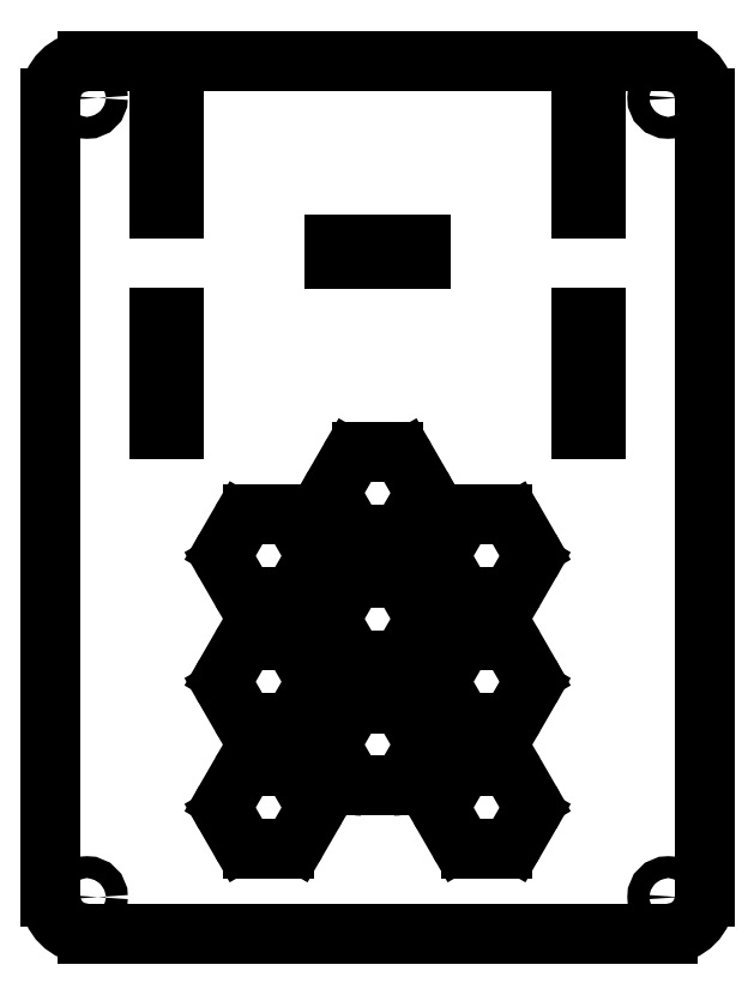
<metadata>
{"format":"dxf","ext":"dxf","renderer":"ezdxf+matplotlib","layout":"modelspace","background":"white","min_lineweight":24,"dpi":150}
</metadata>
<code>
0
SECTION
2
ENTITIES
0
CIRCLE
8
back
10
5.5
20
117.8
40
1.5
0
CIRCLE
8
back
10
85.5
20
117.8
40
1.5
0
CIRCLE
8
back
10
85.5
20
7.75
40
1.5
0
CIRCLE
8
back
10
5.5
20
7.75
40
1.5
0
ARC
8
back
10
5.5
20
117.8
40
5
50
90
51
180
0
LINE
8
back
10
85.5
20
122.8
11
5.5
21
122.8
0
ARC
8
back
10
85.5
20
117.8
40
5
50
0
51
90
0
LINE
8
back
10
90.5
20
7.75
11
90.5
21
117.8
0
ARC
8
back
10
85.5
20
7.75
40
5
50
270
51
0
0
LINE
8
back
10
0.5
20
117.8
11
0.5
21
7.75
0
LINE
8
back
10
5.5
20
2.75
11
85.5
21
2.75
0
ARC
8
back
10
5.5
20
7.75
40
5
50
180
51
270
0
LINE
8
back
10
39.5
20
97.59
11
51.5
21
97.59
0
LINE
8
back
10
51.5
20
97.59
11
51.5
21
95.59
0
LINE
8
back
10
51.5
20
95.59
11
39.5
21
95.59
0
LINE
8
back
10
39.5
20
95.59
11
39.5
21
97.59
0
ARC
8
back
10
28.39
20
23.73
40
2
50
90
51
150
0
LINE
8
back
10
26.65
20
24.73
11
24.54
21
21.07
0
ARC
8
back
10
26.27
20
20.07
40
2
50
150
51
210
0
LINE
8
back
10
26.65
20
15.41
11
24.54
21
19.07
0
ARC
8
back
10
28.39
20
16.41
40
2
50
210
51
270
0
LINE
8
back
10
28.39
20
14.41
11
32.61
21
14.41
0
ARC
8
back
10
32.61
20
16.41
40
2
50
270
51
330
0
LINE
8
back
10
36.46
20
19.07
11
34.35
21
15.41
0
ARC
8
back
10
34.73
20
20.07
40
2
50
330
51
30
0
LINE
8
back
10
36.46
20
21.07
11
34.35
21
24.73
0
LINE
8
back
10
28.39
20
25.73
11
32.61
21
25.73
0
ARC
8
back
10
32.61
20
23.73
40
2
50
30
51
90
0
ARC
8
back
10
58.39
20
23.73
40
2
50
90
51
150
0
LINE
8
back
10
56.65
20
24.73
11
54.54
21
21.07
0
ARC
8
back
10
56.27
20
20.07
40
2
50
150
51
210
0
LINE
8
back
10
56.65
20
15.41
11
54.54
21
19.07
0
ARC
8
back
10
58.39
20
16.41
40
2
50
210
51
270
0
LINE
8
back
10
58.39
20
14.41
11
62.61
21
14.41
0
ARC
8
back
10
62.61
20
16.41
40
2
50
270
51
330
0
LINE
8
back
10
66.46
20
19.07
11
64.35
21
15.41
0
ARC
8
back
10
64.73
20
20.07
40
2
50
330
51
30
0
LINE
8
back
10
66.46
20
21.07
11
64.35
21
24.73
0
LINE
8
back
10
58.39
20
25.73
11
62.61
21
25.73
0
ARC
8
back
10
62.61
20
23.73
40
2
50
30
51
90
0
ARC
8
back
10
43.39
20
32.39
40
2
50
90
51
150
0
LINE
8
back
10
41.65
20
33.39
11
39.54
21
29.73
0
ARC
8
back
10
41.27
20
28.73
40
2
50
150
51
210
0
LINE
8
back
10
41.65
20
24.07
11
39.54
21
27.73
0
ARC
8
back
10
43.39
20
25.07
40
2
50
210
51
270
0
LINE
8
back
10
43.39
20
23.07
11
47.61
21
23.07
0
ARC
8
back
10
47.61
20
25.07
40
2
50
270
51
330
0
LINE
8
back
10
51.46
20
27.73
11
49.35
21
24.07
0
ARC
8
back
10
49.73
20
28.73
40
2
50
330
51
30
0
LINE
8
back
10
51.46
20
29.73
11
49.35
21
33.39
0
LINE
8
back
10
43.39
20
34.39
11
47.61
21
34.39
0
ARC
8
back
10
47.61
20
32.39
40
2
50
30
51
90
0
ARC
8
back
10
28.39
20
41.05
40
2
50
90
51
150
0
LINE
8
back
10
26.65
20
42.05
11
24.54
21
38.39
0
ARC
8
back
10
26.27
20
37.39
40
2
50
150
51
210
0
LINE
8
back
10
26.65
20
32.73
11
24.54
21
36.39
0
ARC
8
back
10
28.39
20
33.73
40
2
50
210
51
270
0
LINE
8
back
10
28.39
20
31.73
11
32.61
21
31.73
0
ARC
8
back
10
32.61
20
33.73
40
2
50
270
51
330
0
LINE
8
back
10
36.46
20
36.39
11
34.35
21
32.73
0
ARC
8
back
10
34.73
20
37.39
40
2
50
330
51
30
0
LINE
8
back
10
36.46
20
38.39
11
34.35
21
42.05
0
LINE
8
back
10
28.39
20
43.05
11
32.61
21
43.05
0
ARC
8
back
10
32.61
20
41.05
40
2
50
30
51
90
0
ARC
8
back
10
58.39
20
41.05
40
2
50
90
51
150
0
LINE
8
back
10
56.65
20
42.05
11
54.54
21
38.39
0
ARC
8
back
10
56.27
20
37.39
40
2
50
150
51
210
0
LINE
8
back
10
56.65
20
32.73
11
54.54
21
36.39
0
ARC
8
back
10
58.39
20
33.73
40
2
50
210
51
270
0
LINE
8
back
10
58.39
20
31.73
11
62.61
21
31.73
0
ARC
8
back
10
62.61
20
33.73
40
2
50
270
51
330
0
LINE
8
back
10
66.46
20
36.39
11
64.35
21
32.73
0
ARC
8
back
10
64.73
20
37.39
40
2
50
330
51
30
0
LINE
8
back
10
66.46
20
38.39
11
64.35
21
42.05
0
LINE
8
back
10
58.39
20
43.05
11
62.61
21
43.05
0
ARC
8
back
10
62.61
20
41.05
40
2
50
30
51
90
0
ARC
8
back
10
43.39
20
49.71
40
2
50
90
51
150
0
LINE
8
back
10
41.65
20
50.71
11
39.54
21
47.05
0
ARC
8
back
10
41.27
20
46.05
40
2
50
150
51
210
0
LINE
8
back
10
41.65
20
41.39
11
39.54
21
45.05
0
ARC
8
back
10
43.39
20
42.39
40
2
50
210
51
270
0
LINE
8
back
10
43.39
20
40.39
11
47.61
21
40.39
0
ARC
8
back
10
47.61
20
42.39
40
2
50
270
51
330
0
LINE
8
back
10
51.46
20
45.05
11
49.35
21
41.39
0
ARC
8
back
10
49.73
20
46.05
40
2
50
330
51
30
0
LINE
8
back
10
51.46
20
47.05
11
49.35
21
50.71
0
LINE
8
back
10
43.39
20
51.71
11
47.61
21
51.71
0
ARC
8
back
10
47.61
20
49.71
40
2
50
30
51
90
0
ARC
8
back
10
28.39
20
58.37
40
2
50
90
51
150
0
LINE
8
back
10
26.65
20
59.37
11
24.54
21
55.71
0
ARC
8
back
10
26.27
20
54.71
40
2
50
150
51
210
0
LINE
8
back
10
26.65
20
50.05
11
24.54
21
53.71
0
ARC
8
back
10
28.39
20
51.05
40
2
50
210
51
270
0
LINE
8
back
10
28.39
20
49.05
11
32.61
21
49.05
0
ARC
8
back
10
32.61
20
51.05
40
2
50
270
51
330
0
LINE
8
back
10
36.46
20
53.71
11
34.35
21
50.05
0
ARC
8
back
10
34.73
20
54.71
40
2
50
330
51
30
0
LINE
8
back
10
36.46
20
55.71
11
34.35
21
59.37
0
LINE
8
back
10
28.39
20
60.37
11
32.61
21
60.37
0
ARC
8
back
10
32.61
20
58.37
40
2
50
30
51
90
0
ARC
8
back
10
58.39
20
58.37
40
2
50
90
51
150
0
LINE
8
back
10
56.65
20
59.37
11
54.54
21
55.71
0
ARC
8
back
10
56.27
20
54.71
40
2
50
150
51
210
0
LINE
8
back
10
56.65
20
50.05
11
54.54
21
53.71
0
ARC
8
back
10
58.39
20
51.05
40
2
50
210
51
270
0
LINE
8
back
10
58.39
20
49.05
11
62.61
21
49.05
0
ARC
8
back
10
62.61
20
51.05
40
2
50
270
51
330
0
LINE
8
back
10
66.46
20
53.71
11
64.35
21
50.05
0
ARC
8
back
10
64.73
20
54.71
40
2
50
330
51
30
0
LINE
8
back
10
66.46
20
55.71
11
64.35
21
59.37
0
LINE
8
back
10
58.39
20
60.37
11
62.61
21
60.37
0
ARC
8
back
10
62.61
20
58.37
40
2
50
30
51
90
0
ARC
8
back
10
43.39
20
67.03
40
2
50
90
51
150
0
LINE
8
back
10
41.65
20
68.03
11
39.54
21
64.37
0
ARC
8
back
10
41.27
20
63.37
40
2
50
150
51
210
0
LINE
8
back
10
41.65
20
58.71
11
39.54
21
62.37
0
ARC
8
back
10
43.39
20
59.71
40
2
50
210
51
270
0
LINE
8
back
10
43.39
20
57.71
11
47.61
21
57.71
0
ARC
8
back
10
47.61
20
59.71
40
2
50
270
51
330
0
LINE
8
back
10
51.46
20
62.37
11
49.35
21
58.71
0
ARC
8
back
10
49.73
20
63.37
40
2
50
330
51
30
0
LINE
8
back
10
51.46
20
64.37
11
49.35
21
68.03
0
LINE
8
back
10
43.39
20
69.03
11
47.61
21
69.03
0
ARC
8
back
10
47.61
20
67.03
40
2
50
30
51
90
0
LINE
8
back
10
15.5
20
87.58
11
17.5
21
87.58
0
LINE
8
back
10
17.5
20
87.58
11
17.5
21
72.09
0
LINE
8
back
10
17.5
20
72.09
11
15.5
21
72.09
0
LINE
8
back
10
15.5
20
72.09
11
15.5
21
87.58
0
LINE
8
back
10
15.5
20
117.6
11
17.5
21
117.6
0
LINE
8
back
10
17.5
20
117.6
11
17.5
21
102.6
0
LINE
8
back
10
17.5
20
102.6
11
15.5
21
102.6
0
LINE
8
back
10
15.5
20
102.6
11
15.5
21
117.6
0
LINE
8
back
10
73.5
20
117.6
11
75.5
21
117.6
0
LINE
8
back
10
75.5
20
117.6
11
75.5
21
102.6
0
LINE
8
back
10
75.5
20
102.6
11
73.5
21
102.6
0
LINE
8
back
10
73.5
20
102.6
11
73.5
21
117.6
0
LINE
8
back
10
73.5
20
87.58
11
75.5
21
87.58
0
LINE
8
back
10
75.5
20
87.58
11
75.5
21
72.09
0
LINE
8
back
10
75.5
20
72.09
11
73.5
21
72.09
0
LINE
8
back
10
73.5
20
72.09
11
73.5
21
87.58
0
ENDSEC
0
EOF

</code>
